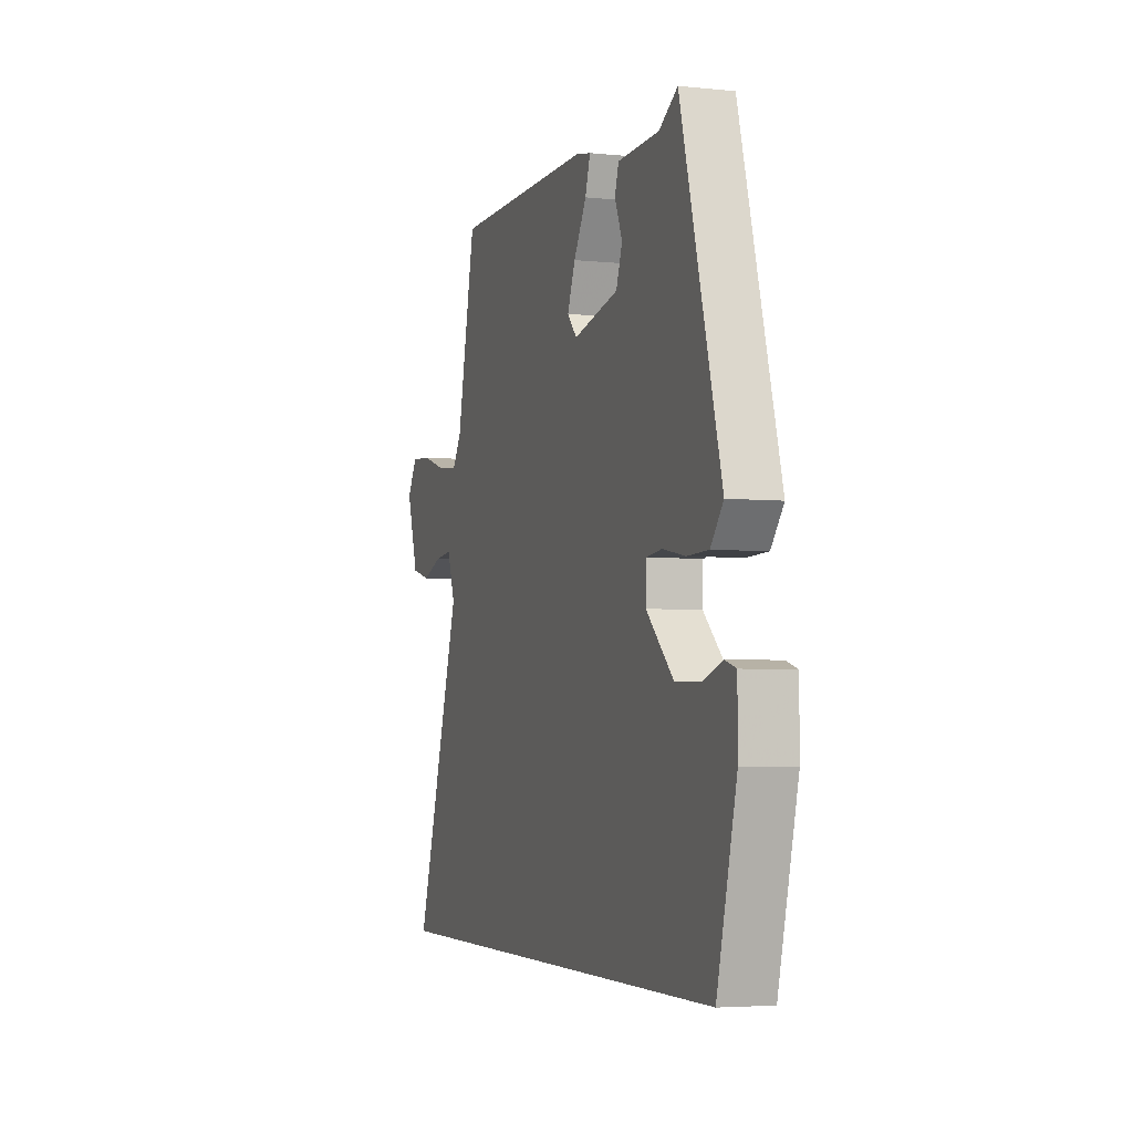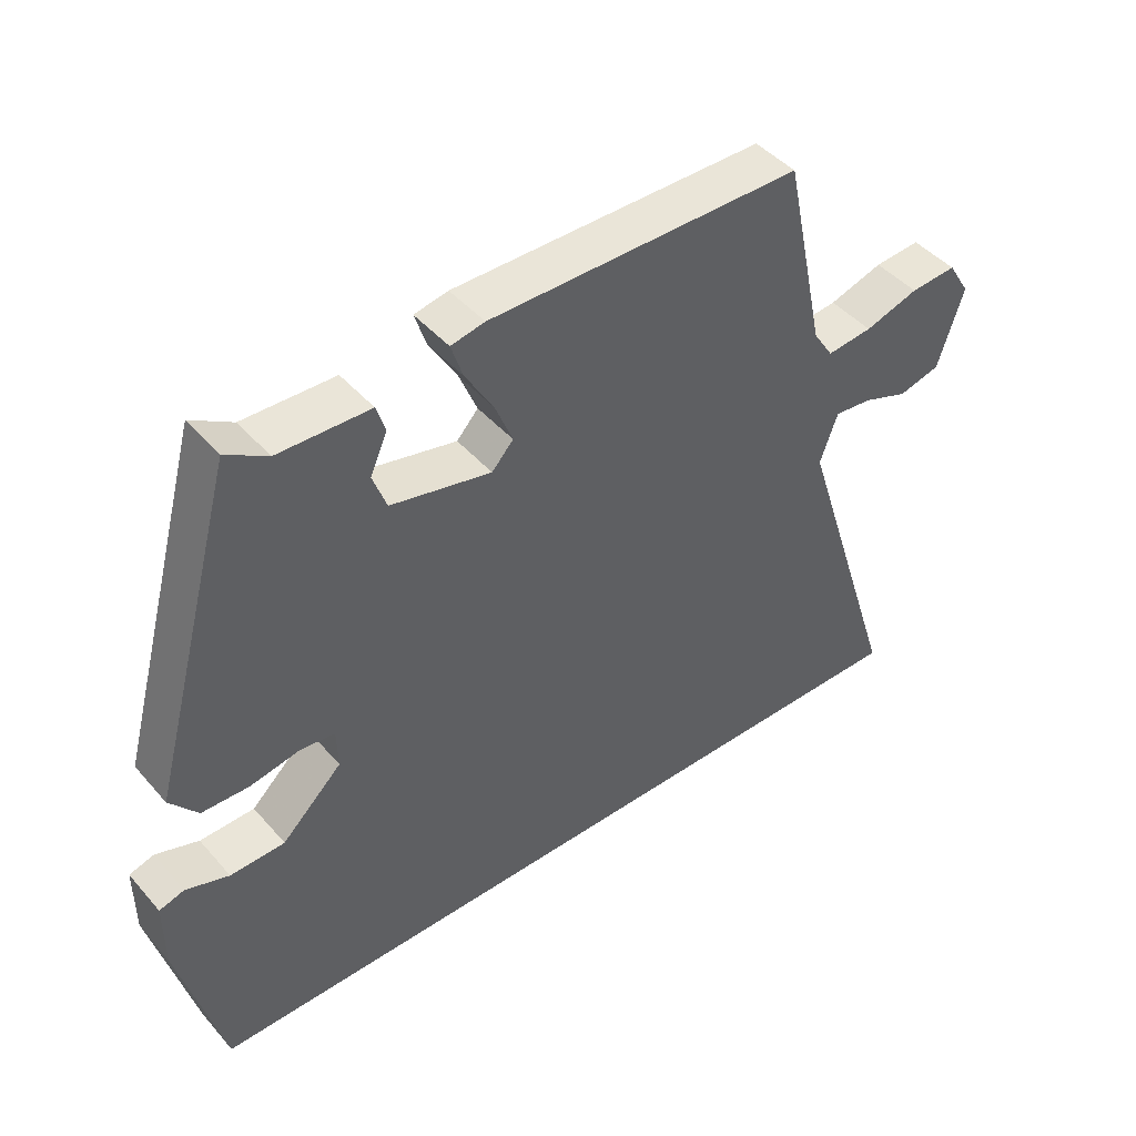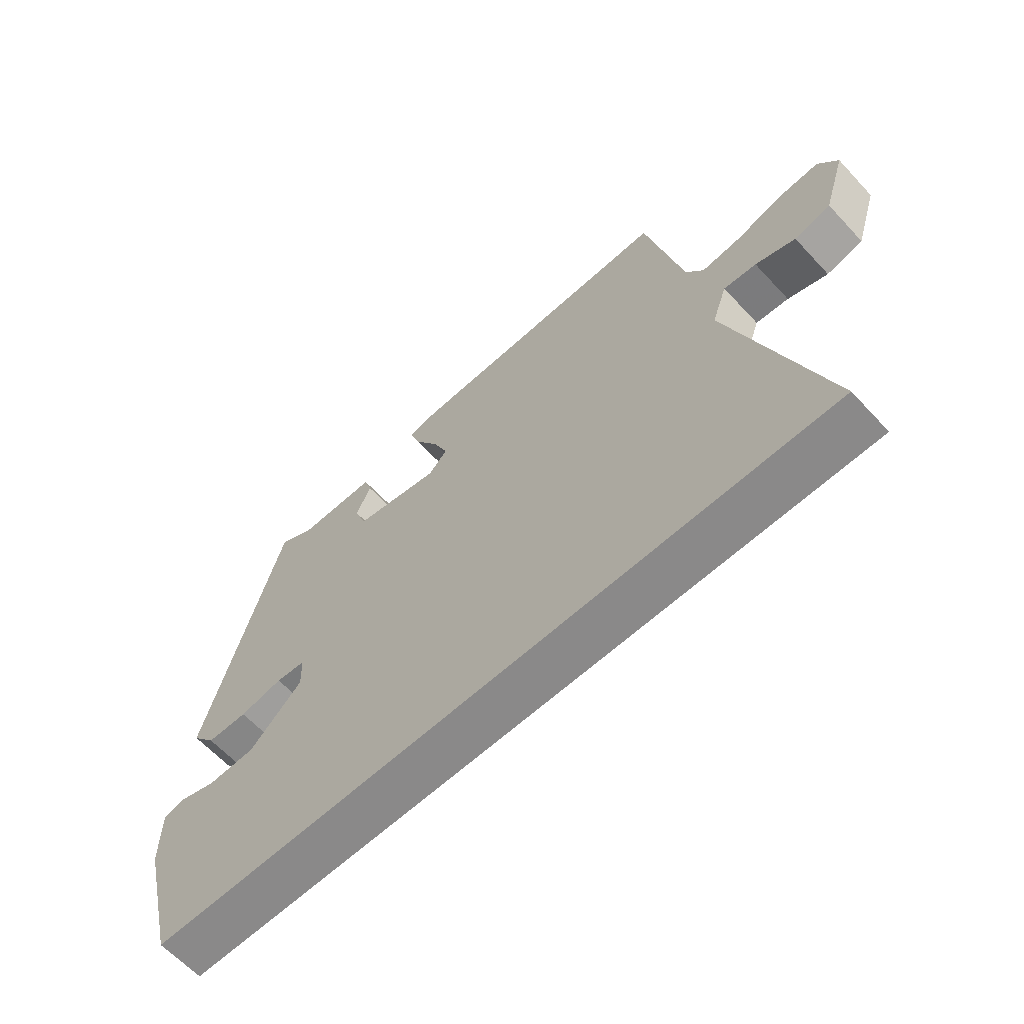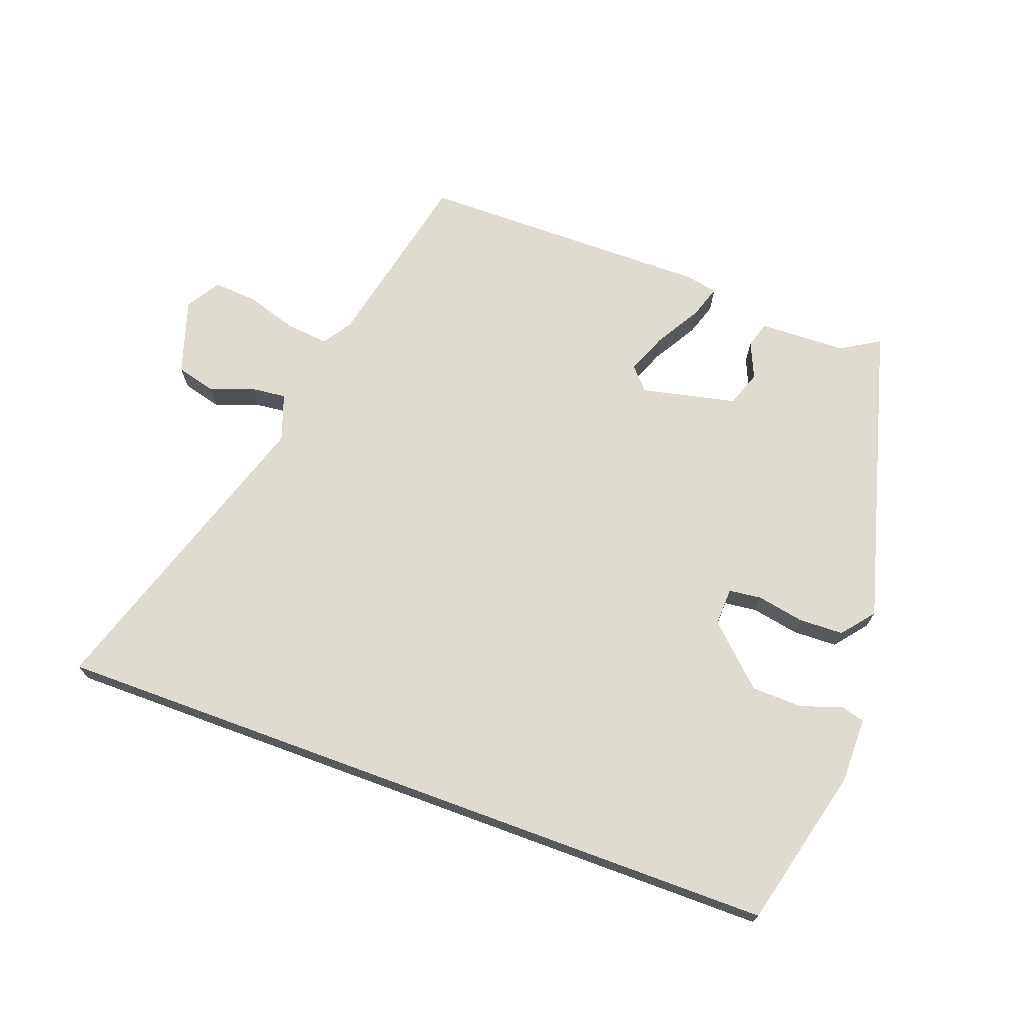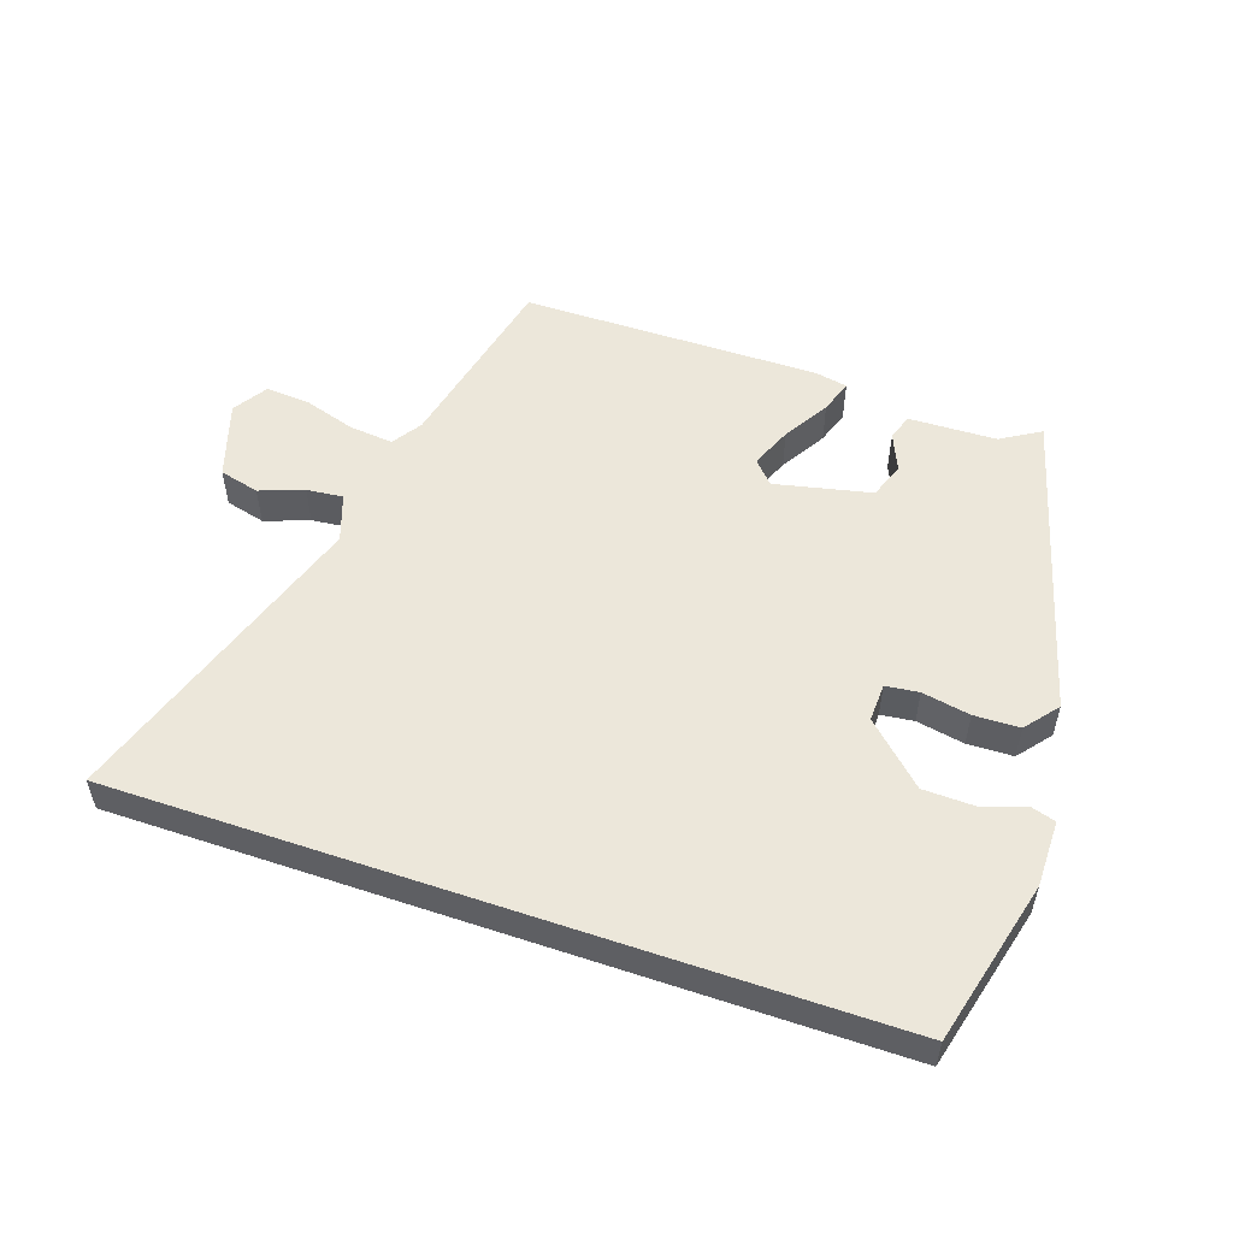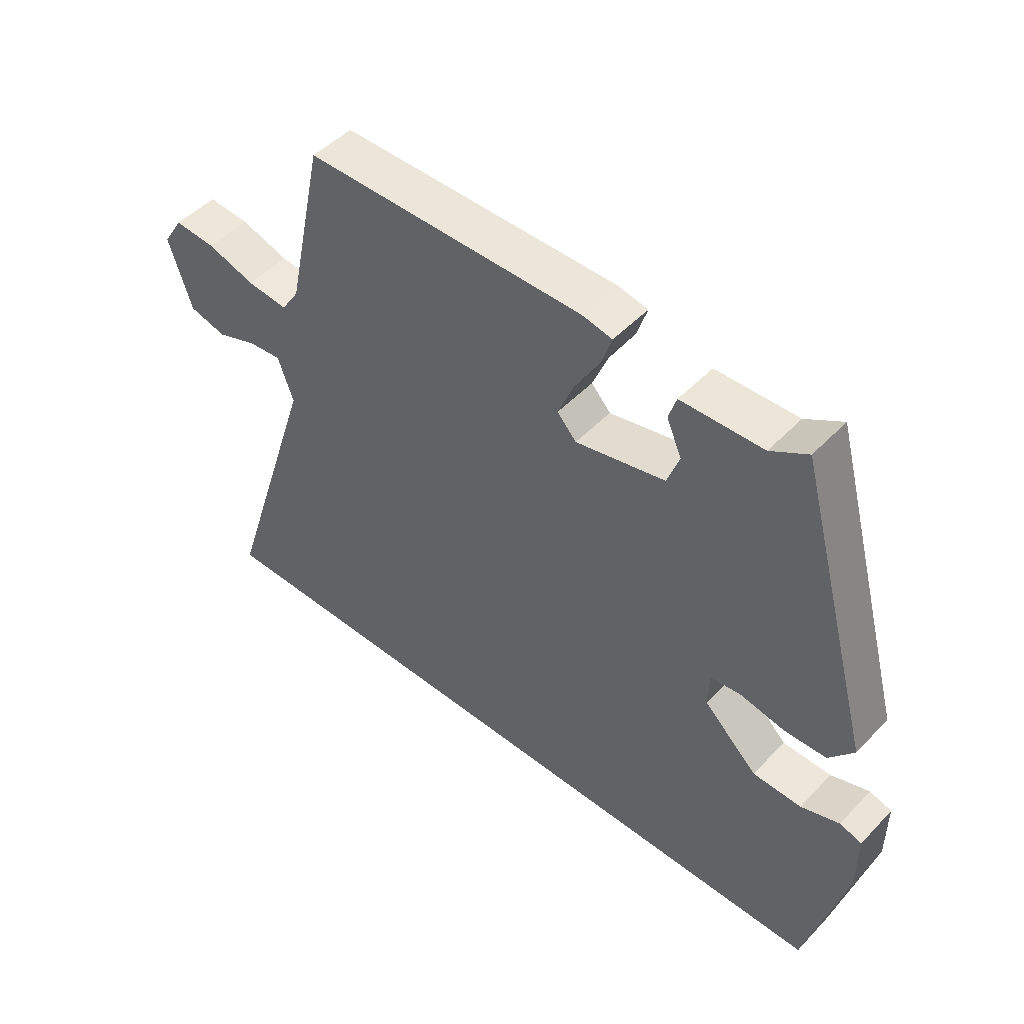
<metadata>
{"format":"obj","ext":"obj","renderer":"f3d","projection":"perspective","resolution":1024,"background":"white","views":[{"elev":-4.2,"azim":-108.6,"up":"+Z"},{"elev":45.1,"azim":-38.2,"up":"+Z"},{"elev":-63.3,"azim":42.9,"up":"+Z"},{"elev":70.1,"azim":-159.8,"up":"+Y"},{"elev":53.3,"azim":-161.0,"up":"+Y"},{"elev":48.8,"azim":-138.7,"up":"+Z"}]}
</metadata>
<code>
v -0.459 0.07 -0.5
v -0.523 0.07 -0.247
v -0.523 0.07 -0.145
v -0.486 0.07 -0.134
v -0.422 0.07 -0.156
v -0.341 0.07 -0.154
v -0.251 0.07 -0.068
v -0.253 0.07 -0.009
v -0.304 0.07 -0.003
v -0.378 0.07 -0.017
v -0.448 0.07 -0.015
v -0.489 0.07 0.036
v -0.358 0.07 0.514
v -0.297 0.07 0.477
v -0.161 0.07 0.473
v -0.148 0.07 0.432
v -0.173 0.07 0.374
v -0.153 0.07 0.318
v -0.004 0.07 0.285
v 0.028 0.07 0.32
v 0.002 0.07 0.384
v -0.04 0.07 0.455
v -0.057 0.07 0.507
v -0.007 0.07 0.517
v 0.457 0.07 0.515
v 0.519 0.07 0.226
v 0.549 0.07 0.18
v 0.617 0.07 0.187
v 0.697 0.07 0.212
v 0.766 0.07 0.217
v 0.799 0.07 0.164
v 0.761 0.07 0.045
v 0.699 0.07 0.029
v 0.631 0.07 0.054
v 0.575 0.07 0.06
v 0.549 0.07 -0.014
v 0.705 0.07 -0.5
v -0.459 0 -0.5
v -0.523 0 -0.247
v -0.523 0 -0.145
v -0.486 0 -0.134
v -0.422 0 -0.156
v -0.341 0 -0.154
v -0.251 0 -0.068
v -0.253 0 -0.009
v -0.304 0 -0.003
v -0.378 0 -0.017
v -0.448 0 -0.015
v -0.489 0 0.036
v -0.358 0 0.514
v -0.297 0 0.477
v -0.161 0 0.473
v -0.148 0 0.432
v -0.173 0 0.374
v -0.153 0 0.318
v -0.004 0 0.285
v 0.028 0 0.32
v 0.002 0 0.384
v -0.04 0 0.455
v -0.057 0 0.507
v -0.007 0 0.517
v 0.457 0 0.515
v 0.519 0 0.226
v 0.549 0 0.18
v 0.617 0 0.187
v 0.697 0 0.212
v 0.766 0 0.217
v 0.799 0 0.164
v 0.761 0 0.045
v 0.699 0 0.029
v 0.631 0 0.054
v 0.575 0 0.06
v 0.549 0 -0.014
v 0.705 0 -0.5
f 36 37 1 2
f 35 36 2
f 31 32 33 34
f 31 34 35
f 28 29 30 31
f 27 28 31 35
f 26 27 35 2
f 21 22 23 24
f 20 21 24 25
f 19 20 25 26
f 14 15 16 17
f 14 17 18
f 13 14 18
f 12 13 18
f 9 10 11 12
f 8 9 12 18
f 7 8 18 19
f 2 3 4 5
f 2 5 6
f 26 2 6
f 7 19 26
f 6 7 26
f 39 38 74 73
f 39 73 72
f 71 70 69 68
f 72 71 68
f 68 67 66 65
f 72 68 65 64
f 39 72 64 63
f 61 60 59 58
f 62 61 58 57
f 63 62 57 56
f 54 53 52 51
f 55 54 51
f 55 51 50
f 55 50 49
f 49 48 47 46
f 55 49 46 45
f 56 55 45 44
f 42 41 40 39
f 43 42 39
f 43 39 63
f 63 56 44
f 63 44 43
f 1 38 39 2
f 2 39 40 3
f 3 40 41 4
f 4 41 42 5
f 5 42 43 6
f 6 43 44 7
f 7 44 45 8
f 8 45 46 9
f 9 46 47 10
f 10 47 48 11
f 11 48 49 12
f 12 49 50 13
f 13 50 51 14
f 14 51 52 15
f 15 52 53 16
f 16 53 54 17
f 17 54 55 18
f 18 55 56 19
f 19 56 57 20
f 20 57 58 21
f 21 58 59 22
f 22 59 60 23
f 23 60 61 24
f 24 61 62 25
f 25 62 63 26
f 26 63 64 27
f 27 64 65 28
f 28 65 66 29
f 29 66 67 30
f 30 67 68 31
f 31 68 69 32
f 32 69 70 33
f 33 70 71 34
f 34 71 72 35
f 35 72 73 36
f 36 73 74 37
f 37 74 38 1

</code>
